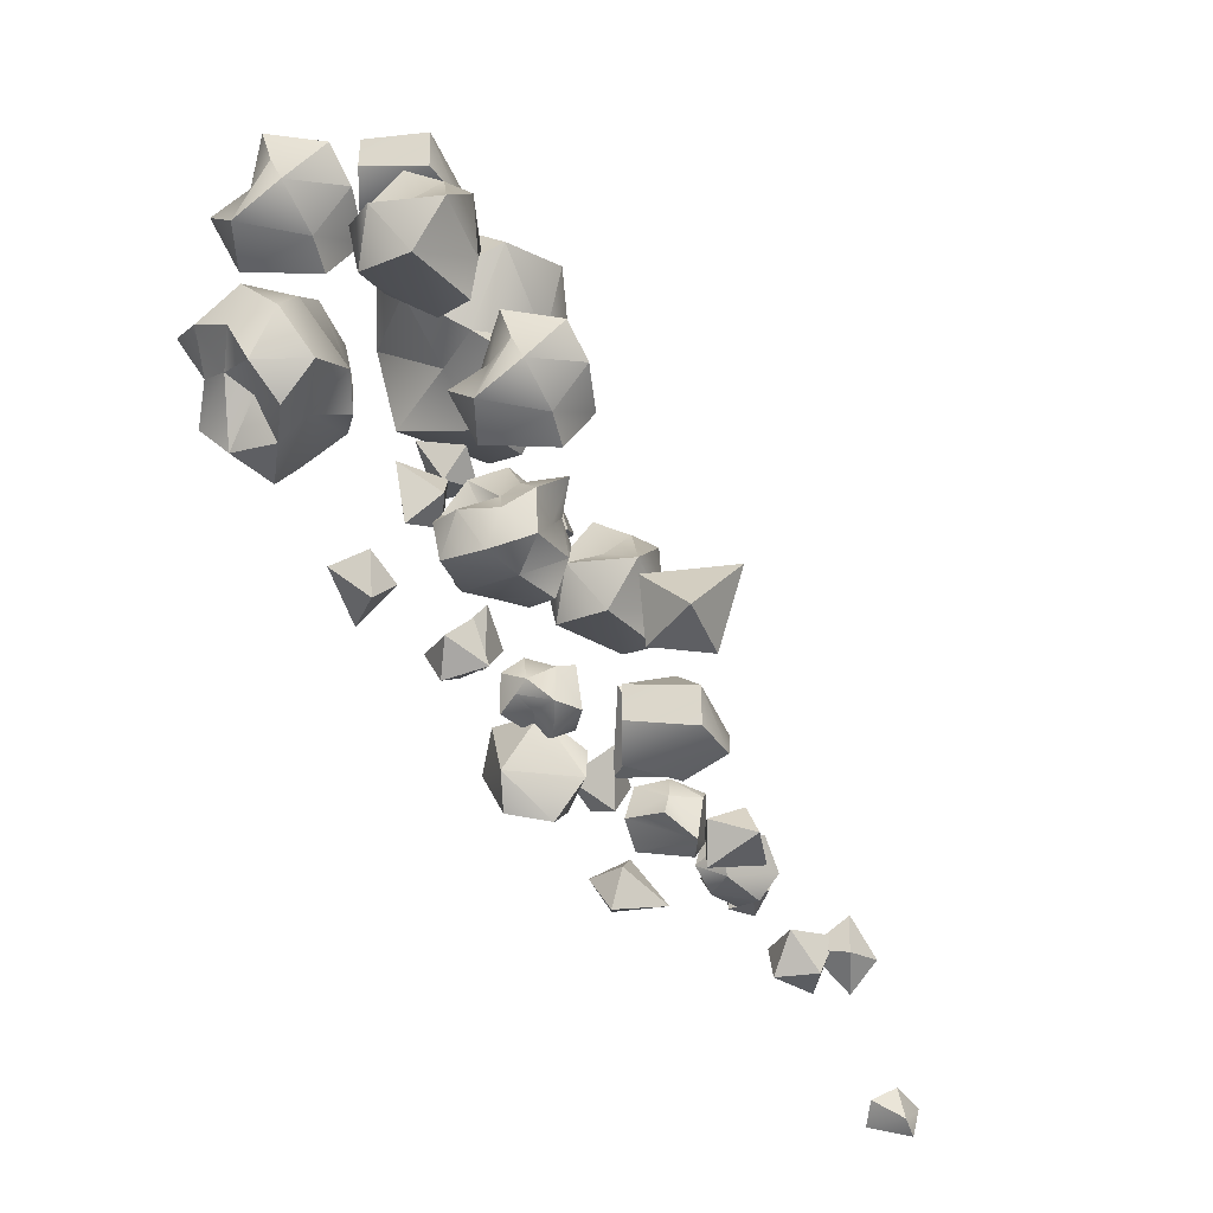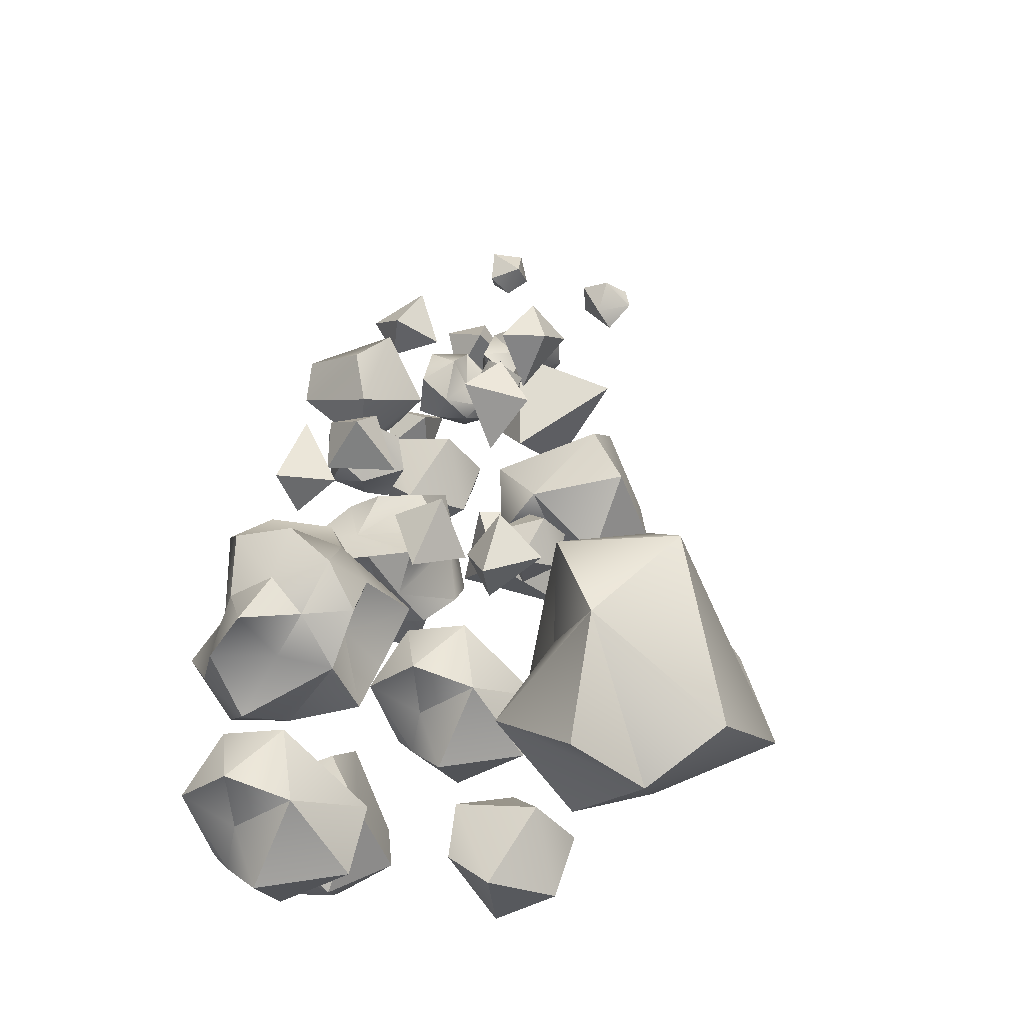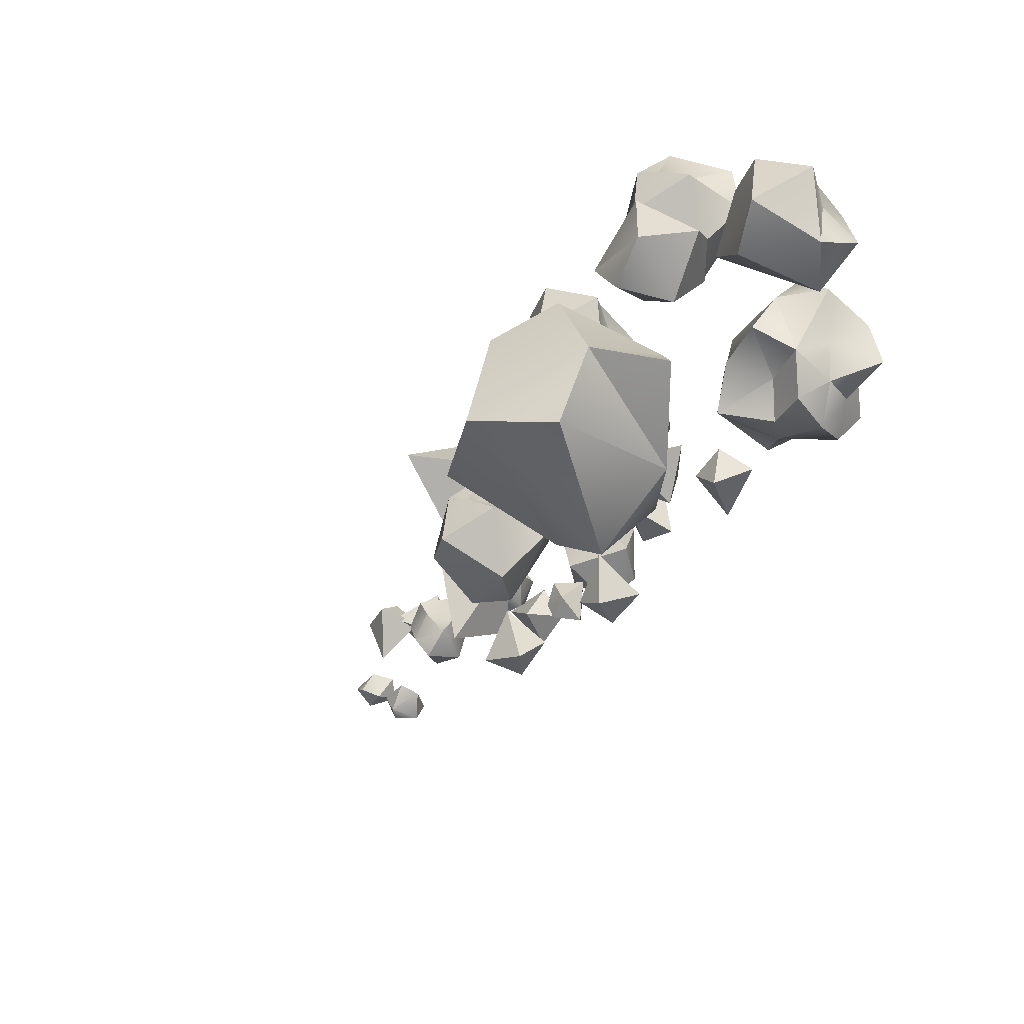
<metadata>
{"format":"obj","ext":"obj","renderer":"f3d","projection":"perspective","resolution":1024,"background":"white","views":[{"elev":13.8,"azim":121.2,"up":"+Y"},{"elev":67.7,"azim":-174.7,"up":"+Z"},{"elev":28.6,"azim":-40.4,"up":"+Y"}]}
</metadata>
<code>
o 000_Tail_radiation
g Tail_radiation
v 14.56 -57.58 -32.51
v 16.25 -56.86 -25.01
v 19.31 -59.25 -28.46
v 0.278 -76.35 -52.87
v 1.962 -75.62 -45.37
v 5.029 -78.02 -48.82
v -3.368 -97.06 -38.71
v -6.538 -95.11 -35.28
v -1.641 -91.7 -38.3
v 2.325 -95.07 -49.39
v 5.313 -92.13 -48.53
v 5.106 -94.65 -52.43
v 6.475 -92.06 -57.04
v 8.318 -92.98 -51.98
v 11.34 -92.53 -55.95
v 3.363 -100.4 -55.27
v 5.333 -97.02 -55.31
v 7.418 -100.7 -57.53
v 6.923 -97.02 -41.77
v 4.221 -100.6 -43.93
v 12.98 -99.75 -45.42
v 14.95 -94.28 -53.9
v 16.87 -94.61 -49.63
v 17.82 -98.23 -53.83
v 8.603 -106.4 -53.19
v 9.97 -104.7 -57.37
v 9.865 -105.7 -49.4
v 16.55 -111.6 -54.7
v 18.49 -115.5 -55.91
v 18.27 -113.1 -57.7
v 1.542 -110.9 -63.53
v -1.011 -103.7 -61.14
v -7.387 -111.7 -64.01
v 5.968 -120.2 -65.03
v 3.59 -113 -68.47
v 2.295 -119.1 -70.41
v 3.024 -118.7 -74.66
v 8.887 -111.9 -74.44
v 7.996 -119.1 -77.39
v 2.122 -126.1 -71.47
v 1.348 -128.4 -67.7
v 3.11 -125.9 -67.86
v 13.31 -133.8 -63.49
v 10.9 -138 -64.9
v 16.2 -135.4 -68.06
v 3.286 -140.1 -89.49
v 3.274 -140.8 -84.48
v 1.85 -145.6 -88.97
v 1.265 -156.8 -92.1
v 2.396 -154.6 -94.92
v 0.163 -156.5 -94.89
v 0.452 -157.4 -96.63
v 4.491 -156.7 -97
v 3.521 -159.1 -97.47
v 8 -59.31 -26.59
v 21 -61.02 -31.12
v 24.22 -65.31 -26.92
v 14.28 -62.12 -35.11
v 18.59 -67.03 -33.15
v 19.61 -65.67 -20.29
v 20.89 -71 -25.02
v 9.151 -68.52 -32.86
v 7.075 -65.97 -27.41
v 14.99 -70.87 -21.55
v 18.74 -62.44 -25.27
v 16.8 -71.14 -33.34
v 13.45 -64.06 -20.55
v -6.285 -78.08 -46.94
v 6.717 -79.79 -51.48
v 9.933 -84.08 -47.27
v -0.001 -80.88 -55.47
v 4.309 -85.8 -53.51
v 5.329 -84.43 -40.64
v 6.605 -89.77 -45.37
v -5.134 -87.28 -53.22
v -7.21 -84.74 -47.77
v 0.709 -89.64 -41.91
v 4.458 -81.2 -45.63
v 2.511 -89.91 -53.7
v -0.836 -82.83 -40.91
v -2.054 -98.74 -33.76
v 0.937 -95.37 -36.92
v -1.042 -91.72 -31.67
v 11.01 -94.08 -51.23
v 7.928 -93.47 -44.92
v 1.707 -97.64 -52.69
v 10.78 -96.22 -48.83
v 3.429 -100.5 -47.44
v 2.951 -101.9 -51.59
v 4.639 -107.1 -50.21
v 8.914 -96.9 -56.35
v 6.794 -102 -53.25
v 14.19 -96.71 -57.93
v 14.55 -101.4 -55.84
v 6.775 -104.9 -45.49
v 11.43 -96.87 -43.79
v 15.5 -96.74 -45.6
v 18.17 -100 -48.31
v 11.26 -104.3 -45.38
v 14.35 -104.1 -48.45
v 14.05 -116.1 -53.55
v 17.87 -111.3 -58.78
v 17.95 -113.1 -62.28
v 14.27 -110.3 -56.17
v 14.23 -110.7 -60.09
v 16.87 -117.6 -61.41
v 14.59 -114.8 -63.56
v 9.962 -112.5 -57.08
v 10.89 -115.8 -55.85
v 12.79 -117.7 -61.62
v 17.18 -114.9 -59.16
v 11.83 -110.9 -61.08
v 15.06 -118.5 -58.32
v 2.707 -105.1 -69.74
v -2.905 -111.9 -69.98
v -8.849 -103 -69.89
v 9.648 -112.9 -65.31
v 8.266 -122.9 -72.06
v 13.32 -120.5 -67.64
v 13.53 -115.5 -67.77
v 11.59 -115.3 -76.14
v 2.362 -131.3 -71.71
v 4.386 -124.3 -68.26
v 6.773 -125.1 -65.22
v 4.86 -125.5 -72.64
v 7.805 -125 -70.06
v 6.296 -129.7 -64.38
v 9.715 -127.7 -65.79
v 8.078 -129.1 -73.8
v 6.167 -131.9 -72.42
v 9.077 -131.5 -66.77
v 4.702 -127.7 -66.78
v 10.06 -126 -70.87
v 5.029 -131.9 -67.01
v 8.61 -132.6 -65.84
v 13.61 -131.5 -67.87
v 10.87 -136 -72.01
v -1.097 -137.9 -87.29
v -1.04 -142.3 -90.64
v -3.136 -144.5 -84.69
v 4.634 -155.5 -92.98
v 1.165 -159.6 -94.33
v 4.597 -158.8 -92.46
f 1 2 3
f 4 5 6
f 7 8 9
f 10 11 12
f 13 14 15
f 16 17 18
f 19 20 21
f 22 23 24
f 25 26 27
f 28 29 30
f 31 32 33
f 34 35 36
f 37 38 39
f 40 41 42
f 43 44 45
f 46 47 48
f 49 50 51
f 52 53 54
f 1 55 2
f 56 3 57
f 58 56 59
f 1 3 56
f 57 60 61
f 55 58 62
f 55 1 58
f 1 56 58
f 56 57 59
f 55 62 63
f 62 58 59
f 63 62 64
f 65 60 57
f 59 57 61
f 62 66 61
f 67 63 64
f 64 62 61
f 61 60 64
f 60 67 64
f 67 55 63
f 2 55 67
f 66 59 61
f 59 66 62
f 65 67 60
f 57 3 65
f 65 2 67
f 2 65 3
f 4 68 5
f 69 6 70
f 71 69 72
f 4 6 69
f 70 73 74
f 68 71 75
f 68 4 71
f 4 69 71
f 69 70 72
f 68 75 76
f 75 71 72
f 76 75 77
f 78 73 70
f 72 70 74
f 75 79 74
f 80 76 77
f 77 75 74
f 74 73 77
f 73 80 77
f 80 68 76
f 5 68 80
f 79 72 74
f 72 79 75
f 78 80 73
f 70 6 78
f 78 5 80
f 5 78 6
f 8 7 81
f 7 9 82
f 82 9 83
f 81 7 82
f 81 82 83
f 83 8 81
f 9 8 83
f 84 11 85
f 10 12 86
f 84 85 87
f 11 10 85
f 10 86 88
f 10 88 85
f 88 89 90
f 12 14 13
f 12 11 14
f 11 84 14
f 13 15 91
f 15 14 84
f 86 17 16
f 86 12 17
f 12 13 17
f 16 18 92
f 18 93 94
f 88 86 89
f 86 16 89
f 88 90 95
f 85 20 19
f 85 88 20
f 19 21 96
f 97 21 98
f 18 17 91
f 17 13 91
f 90 89 92
f 89 16 92
f 21 20 95
f 20 88 95
f 87 85 96
f 85 19 96
f 15 84 22
f 84 23 22
f 84 87 23
f 93 22 24
f 91 93 18
f 91 15 93
f 15 22 93
f 94 93 24
f 90 92 25
f 26 18 94
f 92 26 25
f 92 18 26
f 99 27 100
f 27 26 94
f 95 90 27
f 90 25 27
f 95 27 99
f 21 95 99
f 21 99 100
f 100 27 94
f 96 21 97
f 87 97 23
f 87 96 97
f 98 100 94
f 98 21 100
f 24 98 94
f 24 23 98
f 23 97 98
f 28 101 29
f 102 30 103
f 104 102 105
f 28 30 102
f 103 106 107
f 101 104 108
f 101 28 104
f 28 102 104
f 102 103 105
f 101 108 109
f 108 104 105
f 109 108 110
f 111 106 103
f 105 103 107
f 108 112 107
f 113 109 110
f 110 108 107
f 107 106 110
f 106 113 110
f 113 101 109
f 29 101 113
f 112 105 107
f 105 112 108
f 111 113 106
f 103 30 111
f 111 29 113
f 29 111 30
f 32 31 114
f 31 33 115
f 115 33 116
f 114 31 115
f 114 115 116
f 116 32 114
f 33 32 116
f 34 117 35
f 34 36 118
f 117 34 119
f 117 119 120
f 119 34 118
f 120 119 121
f 36 37 118
f 35 37 36
f 38 117 120
f 37 35 38
f 35 117 38
f 118 37 39
f 119 118 39
f 38 120 121
f 121 119 39
f 39 38 121
f 40 122 41
f 123 42 124
f 125 123 126
f 40 42 123
f 124 127 128
f 122 125 129
f 122 40 125
f 40 123 125
f 123 124 126
f 122 129 130
f 129 125 126
f 130 129 131
f 132 127 124
f 126 124 128
f 129 133 128
f 134 130 131
f 131 129 128
f 128 127 131
f 127 134 131
f 134 122 130
f 41 122 134
f 133 126 128
f 126 133 129
f 132 134 127
f 124 42 132
f 132 41 134
f 41 132 42
f 44 43 135
f 43 45 136
f 136 45 137
f 135 43 136
f 135 136 137
f 137 44 135
f 45 44 137
f 47 46 138
f 46 48 139
f 139 48 140
f 138 46 139
f 138 139 140
f 140 47 138
f 48 47 140
f 49 141 50
f 49 51 142
f 141 49 143
f 143 49 142
f 51 52 142
f 50 52 51
f 53 141 143
f 52 50 53
f 50 141 53
f 142 52 54
f 53 143 54
f 143 142 54
o 001_Tail
g Tail
v 16.37 -89.2 -18.14
v 21.43 -88.35 -19.13
v 17.55 -84.29 -18.33
v 19.59 -78.91 -14.95
v 21.33 -82.76 -20.12
v 22.4 -76.73 -19.93
v 9.756 -82.04 -19.1
v 14.4 -80.99 -18.39
v 11.24 -77.01 -21.27
v 19.53 -93.73 -27.8
v 13.62 -93.01 -26.68
v 19.31 -85.72 -32.44
v 23.45 -76.27 -25.3
v 25.6 -79.31 -29.66
v 21.2 -74.06 -30.38
v 7.512 -80.13 -28.69
v 8.839 -75.11 -26.13
v 10.2 -83.22 -31.49
v 5.405 -64.61 -43
v 10.89 -60.52 -39.42
v 10.85 -61.49 -44.54
v -11.77 -69.95 -37.05
v -3.828 -75.62 -28.33
v -6.529 -79.48 -35.78
v -19.5 -73.29 -39.83
v -13.82 -81.11 -41.01
v -20.18 -84.8 -40.64
v -8.51 -65.83 -21.87
v -10.89 -58.71 -25.31
v -12.18 -64.78 -27.25
v -11.46 -64.39 -31.5
v -5.592 -57.55 -31.27
v -6.482 -64.74 -34.22
v -6.246 -102.2 -42.38
v -7.946 -98.03 -44.98
v -8.49 -102 -45.87
v -7.969 -102 -48.54
v -4.557 -97.43 -48.7
v -3.625 -100.4 -50.41
v 3.556 -100.3 -38.47
v 3.824 -99.72 -33.45
v 1.076 -95.3 -37.65
v 18.76 -99.58 -39.76
v 20.86 -101.6 -35.63
v 21.43 -104.1 -41.81
v 17.5 -113.2 -47.72
v 17.31 -108.2 -48.18
v 14.3 -111.7 -43.34
v -0.322 -117.9 -38.8
v 3.063 -114.4 -37.51
v -3.537 -113.3 -37.92
v 0.001 -117.4 -50.48
v 0.701 -121.1 -50.22
v -1.821 -119.6 -49.64
v -2.329 -120.5 -47.94
v 1.409 -121.6 -46.65
v -0.215 -120.4 -45.02
v 8.979 -121.2 -57.3
v 15.12 -115.8 -58.68
v 12.35 -120 -62.85
v 15.88 -121.6 -64.76
v 21.8 -120.3 -58.09
v 19.19 -125.8 -62.96
v -2.5 -132.4 -54.04
v -0.509 -131 -58.49
v 0.502 -127.8 -52.72
v 1.124 -121.4 -63.38
v -2.444 -117.1 -57.64
v -1.548 -127.7 -57.51
v -17.11 -105.3 -52.39
v -11.62 -101.2 -48.81
v -11.66 -102.2 -53.92
v -5.302 -136.4 -70.96
v -1.427 -137.3 -68.9
v -2.492 -134.5 -69.44
v 13.71 -124.4 -77.93
v 14.54 -129.4 -78.49
v 12.32 -125.3 -83.33
v -10.6 -144.3 -70.94
v -10.38 -143 -67.43
v -12.69 -142.9 -69.29
v -13.28 -141 -69.04
v -9.708 -139.4 -67.9
v -11.15 -138.2 -69.69
v 8.64 -142.4 -83.3
v 4.605 -141.2 -80.51
v 4.455 -145.2 -85.86
v 22.09 -81.62 -23.52
v 22.77 -90.17 -24.34
v 12.38 -86.02 -17.39
v 20.51 -84.04 -26.21
v 12.11 -89.97 -23.9
v 9.149 -85.93 -21.95
v 5.321 -85.74 -27.67
v 16.38 -77.56 -20.64
v 10.89 -81.67 -24.17
v 19.28 -72.45 -23.91
v 15.43 -73.92 -28.6
v 10.32 -89.33 -30.76
v 21.79 -88.68 -30.2
v 23.84 -84.13 -32.38
v 21.31 -79.3 -35.17
v 13.65 -86.5 -34.14
v 14.81 -81.33 -34.7
v 8.678 -67.9 -35.27
v 10.56 -62.6 -47.96
v 17.26 -62.23 -49.18
v 6.254 -68.88 -45.91
v 12.06 -69.04 -49.49
v 20.8 -63.08 -41.97
v 21.1 -67.68 -47.56
v 10.22 -75.83 -43.02
v 11.91 -73.47 -37.36
v 21.65 -70.06 -41.17
v 14.93 -63.02 -43.27
v 13.9 -73.13 -49.71
v 17.67 -65.85 -37.15
v -18.19 -69.35 -24.92
v -5.96 -82.61 -43.55
v -7.167 -90.99 -36.81
v -11.08 -71.22 -19.36
v -11.93 -83.83 -18.55
v -8.105 -92.41 -23.91
v -16.98 -96.98 -31.05
v -30.36 -76.7 -30.97
v -25.11 -74.97 -21.72
v -19.62 -92.76 -20.58
v -8.606 -84.58 -30.41
v -13.53 -94.71 -37.92
v -27.01 -87.55 -38.68
v -4.83 -58.6 -22.15
v -6.213 -68.56 -28.9
v -1.159 -66.18 -24.48
v -0.952 -61.22 -24.61
v -2.885 -60.99 -32.98
v -4.209 -97.54 -42.91
v -4.569 -104.2 -46.59
v -1.207 -100.9 -43.77
v 8.572 -99 -36.98
v 5.153 -95.84 -39.91
v 6.054 -92.7 -34.07
v 15.03 -102.1 -36.78
v 16.76 -103.7 -41.77
v 18.73 -108.4 -37.52
v 14.17 -111.8 -51.72
v 12.69 -114.2 -46.98
v 10.03 -108.1 -46.91
v 2.382 -116.2 -43.14
v -2.963 -115.3 -42.13
v -0.049 -109.3 -41.93
v 3.119 -119.2 -49.64
v -1.503 -117.4 -47.21
v 2.432 -116.8 -47.47
v 14.82 -118.4 -52.37
v 13.08 -126.9 -60.83
v 12.96 -126.8 -53.71
v 16.18 -123.5 -51.96
v 21.75 -125 -58.34
v -6.241 -130.1 -57.16
v -4.182 -128 -52.5
v -2.182 -123.9 -57.42
v -6.564 -118.7 -66.02
v -4.344 -127 -64.39
v -11.62 -124.4 -57.07
v -13.83 -108.6 -44.66
v -11.95 -103.3 -57.34
v -5.253 -102.9 -58.56
v -16.26 -109.6 -55.3
v -10.45 -109.7 -58.88
v -1.712 -103.8 -51.35
v -1.413 -108.4 -56.94
v -12.29 -116.5 -52.4
v -10.6 -114.1 -46.75
v -0.858 -110.7 -50.55
v -7.577 -103.7 -52.66
v -8.611 -113.8 -59.09
v -4.841 -106.5 -46.53
v -2.188 -140.1 -73.05
v -3.369 -132.7 -70.06
v 0.043 -130.7 -70.19
v -5.622 -134.7 -73.46
v -3.177 -131.7 -73.84
v 3.325 -134 -70.89
v 2.168 -130.9 -73.53
v -3.258 -135.7 -77.67
v -1.121 -138.4 -76.42
v 3.594 -134.4 -74.95
v -0.107 -134.4 -70.54
v -2.427 -131.3 -76.29
v 2.427 -137.3 -72.33
v 9.787 -127.3 -75.57
v 9.225 -124.1 -80.02
v 8.151 -130.4 -82.08
v -7.732 -142.9 -69.07
v -12.06 -141.2 -72.08
v -8.083 -141.6 -72.08
v 7.059 -137.4 -84.37
v 6.786 -141.6 -87.83
v 0.458 -139.9 -86.5
f 144 145 146
f 147 148 149
f 150 151 152
f 153 154 155
f 156 157 158
f 159 160 161
f 162 163 164
f 165 166 167
f 168 169 170
f 171 172 173
f 174 175 176
f 177 178 179
f 180 181 182
f 183 184 185
f 186 187 188
f 189 190 191
f 192 193 194
f 195 196 197
f 198 199 200
f 201 202 203
f 204 205 206
f 207 208 209
f 210 211 212
f 213 214 215
f 216 217 218
f 219 220 221
f 222 223 224
f 225 226 227
f 228 229 230
f 231 145 232
f 144 146 233
f 231 232 234
f 145 144 232
f 144 233 235
f 144 235 232
f 235 236 237
f 146 148 147
f 146 145 148
f 145 231 148
f 147 149 238
f 149 148 231
f 233 151 150
f 233 146 151
f 146 147 151
f 150 152 239
f 152 240 241
f 235 233 236
f 233 150 236
f 235 237 242
f 232 154 153
f 232 235 154
f 153 155 243
f 244 155 245
f 152 151 238
f 151 147 238
f 237 236 239
f 236 150 239
f 155 154 242
f 154 235 242
f 234 232 243
f 232 153 243
f 149 231 156
f 231 157 156
f 231 234 157
f 240 156 158
f 238 240 152
f 238 149 240
f 149 156 240
f 241 240 158
f 237 239 159
f 160 152 241
f 239 160 159
f 239 152 160
f 246 161 247
f 161 160 241
f 242 237 161
f 237 159 161
f 242 161 246
f 155 242 246
f 155 246 247
f 247 161 241
f 243 155 244
f 234 244 157
f 234 243 244
f 245 247 241
f 245 155 247
f 158 245 241
f 158 157 245
f 157 244 245
f 162 248 163
f 249 164 250
f 251 249 252
f 162 164 249
f 250 253 254
f 248 251 255
f 248 162 251
f 162 249 251
f 249 250 252
f 248 255 256
f 255 251 252
f 256 255 257
f 258 253 250
f 252 250 254
f 255 259 254
f 260 256 257
f 257 255 254
f 254 253 257
f 253 260 257
f 260 248 256
f 163 248 260
f 259 252 254
f 252 259 255
f 258 260 253
f 250 164 258
f 258 163 260
f 163 258 164
f 165 261 166
f 262 167 263
f 264 261 265
f 263 266 267
f 261 168 268
f 261 165 168
f 262 263 169
f 165 169 168
f 165 167 169
f 167 262 169
f 261 268 269
f 268 168 170
f 166 261 264
f 166 264 265
f 269 268 270
f 265 261 269
f 271 266 263
f 170 272 267
f 268 273 267
f 272 263 267
f 169 272 170
f 169 263 272
f 265 269 270
f 270 268 267
f 267 266 270
f 266 265 270
f 273 170 267
f 170 273 268
f 271 265 266
f 263 167 271
f 271 166 265
f 166 271 167
f 171 274 172
f 171 173 275
f 274 171 276
f 274 276 277
f 276 171 275
f 277 276 278
f 173 174 275
f 172 174 173
f 175 274 277
f 174 172 175
f 172 274 175
f 275 174 176
f 276 275 176
f 175 277 278
f 278 276 176
f 176 175 278
f 177 279 178
f 177 179 280
f 279 177 281
f 281 177 280
f 179 180 280
f 178 180 179
f 181 279 281
f 180 178 181
f 178 279 181
f 280 180 182
f 181 281 182
f 281 280 182
f 184 183 282
f 183 185 283
f 283 185 284
f 282 183 283
f 282 283 284
f 284 184 282
f 185 184 284
f 187 186 285
f 186 188 286
f 286 188 287
f 285 186 286
f 285 286 287
f 287 187 285
f 188 187 287
f 190 189 288
f 189 191 289
f 289 191 290
f 288 189 289
f 288 289 290
f 290 190 288
f 191 190 290
f 193 192 291
f 192 194 292
f 292 194 293
f 291 192 292
f 291 292 293
f 293 193 291
f 194 193 293
f 195 294 196
f 195 197 295
f 294 195 296
f 296 195 295
f 197 198 295
f 196 198 197
f 199 294 296
f 198 196 199
f 196 294 199
f 295 198 200
f 199 296 200
f 296 295 200
f 201 297 202
f 201 203 298
f 297 201 299
f 297 299 300
f 299 201 298
f 300 299 301
f 203 204 298
f 202 204 203
f 205 297 300
f 204 202 205
f 202 297 205
f 298 204 206
f 299 298 206
f 205 300 301
f 301 299 206
f 206 205 301
f 208 207 302
f 207 209 303
f 303 209 304
f 302 207 303
f 302 303 304
f 304 208 302
f 209 208 304
f 211 210 305
f 210 212 306
f 306 212 307
f 305 210 306
f 305 306 307
f 307 211 305
f 212 211 307
f 213 308 214
f 309 215 310
f 311 309 312
f 213 215 309
f 310 313 314
f 308 311 315
f 308 213 311
f 213 309 311
f 309 310 312
f 308 315 316
f 315 311 312
f 316 315 317
f 318 313 310
f 312 310 314
f 315 319 314
f 320 316 317
f 317 315 314
f 314 313 317
f 313 320 317
f 320 308 316
f 214 308 320
f 319 312 314
f 312 319 315
f 318 320 313
f 310 215 318
f 318 214 320
f 214 318 215
f 216 321 217
f 322 218 323
f 324 322 325
f 216 218 322
f 323 326 327
f 321 324 328
f 321 216 324
f 216 322 324
f 322 323 325
f 321 328 329
f 328 324 325
f 329 328 330
f 331 326 323
f 325 323 327
f 328 332 327
f 333 329 330
f 330 328 327
f 327 326 330
f 326 333 330
f 333 321 329
f 217 321 333
f 332 325 327
f 325 332 328
f 331 333 326
f 323 218 331
f 331 217 333
f 217 331 218
f 220 219 334
f 219 221 335
f 335 221 336
f 334 219 335
f 334 335 336
f 336 220 334
f 221 220 336
f 222 337 223
f 222 224 338
f 337 222 339
f 339 222 338
f 224 225 338
f 223 225 224
f 226 337 339
f 225 223 226
f 223 337 226
f 338 225 227
f 226 339 227
f 339 338 227
f 229 228 340
f 228 230 341
f 341 230 342
f 340 228 341
f 340 341 342
f 342 229 340
f 230 229 342

</code>
